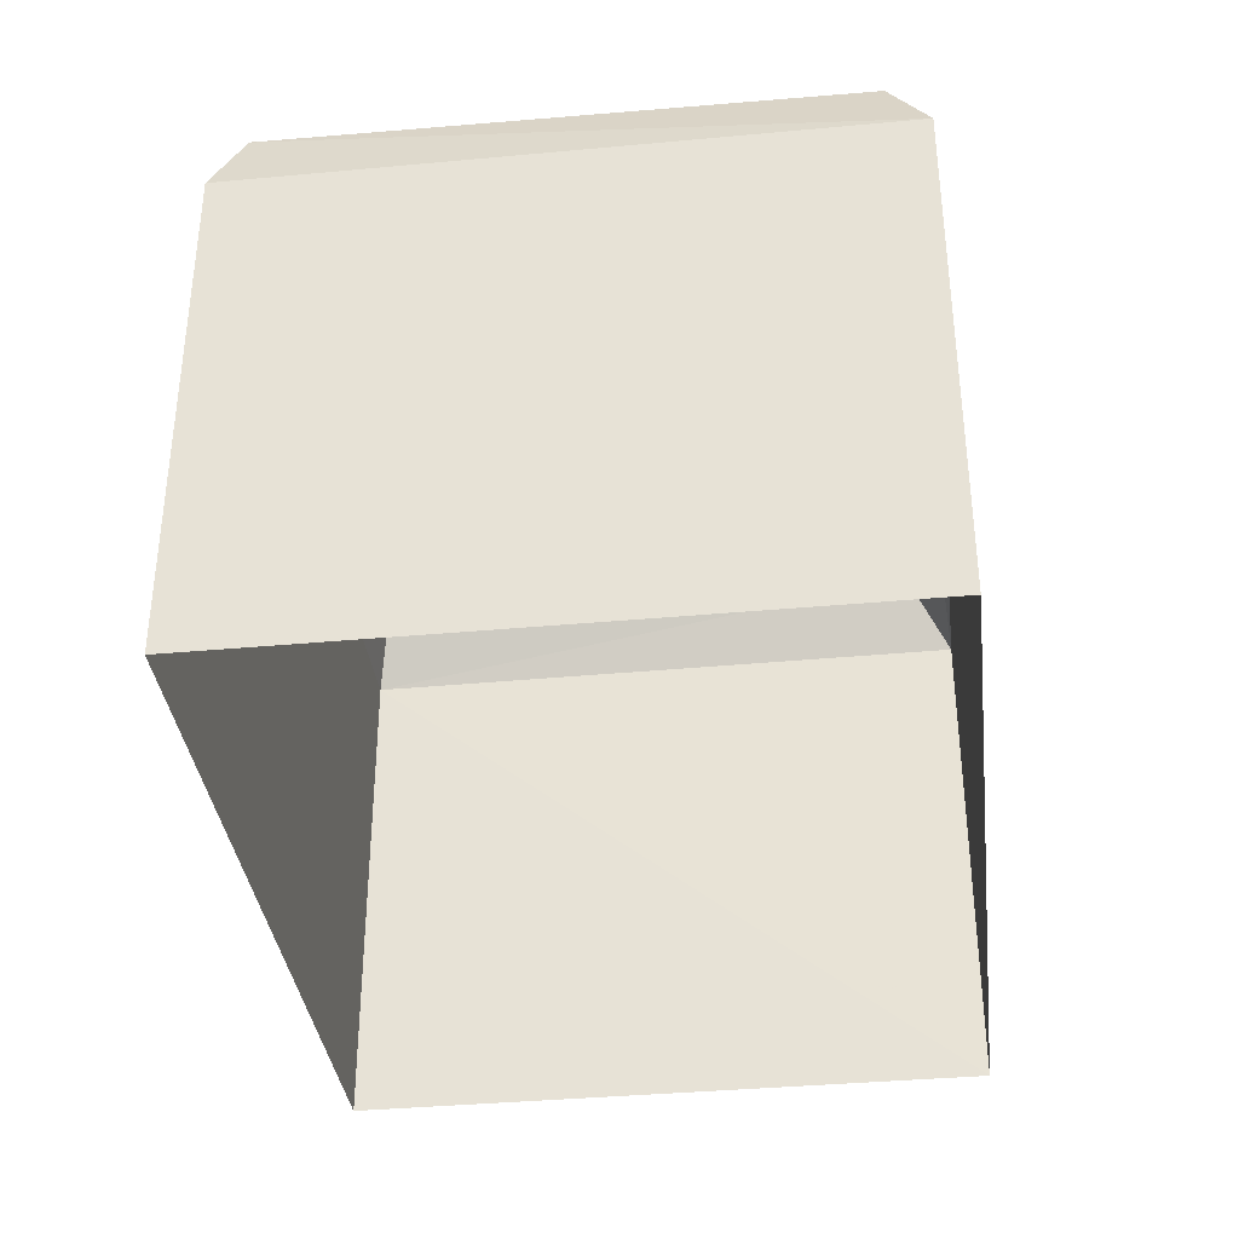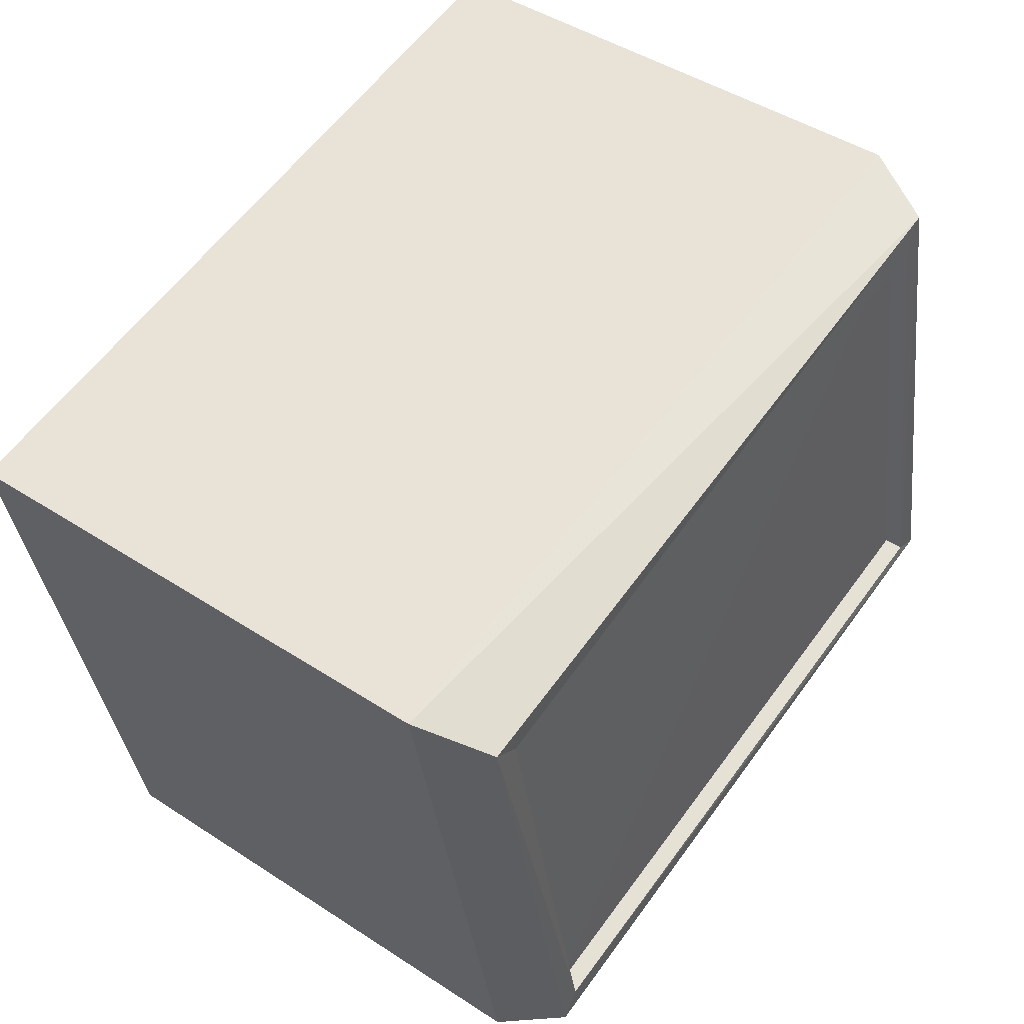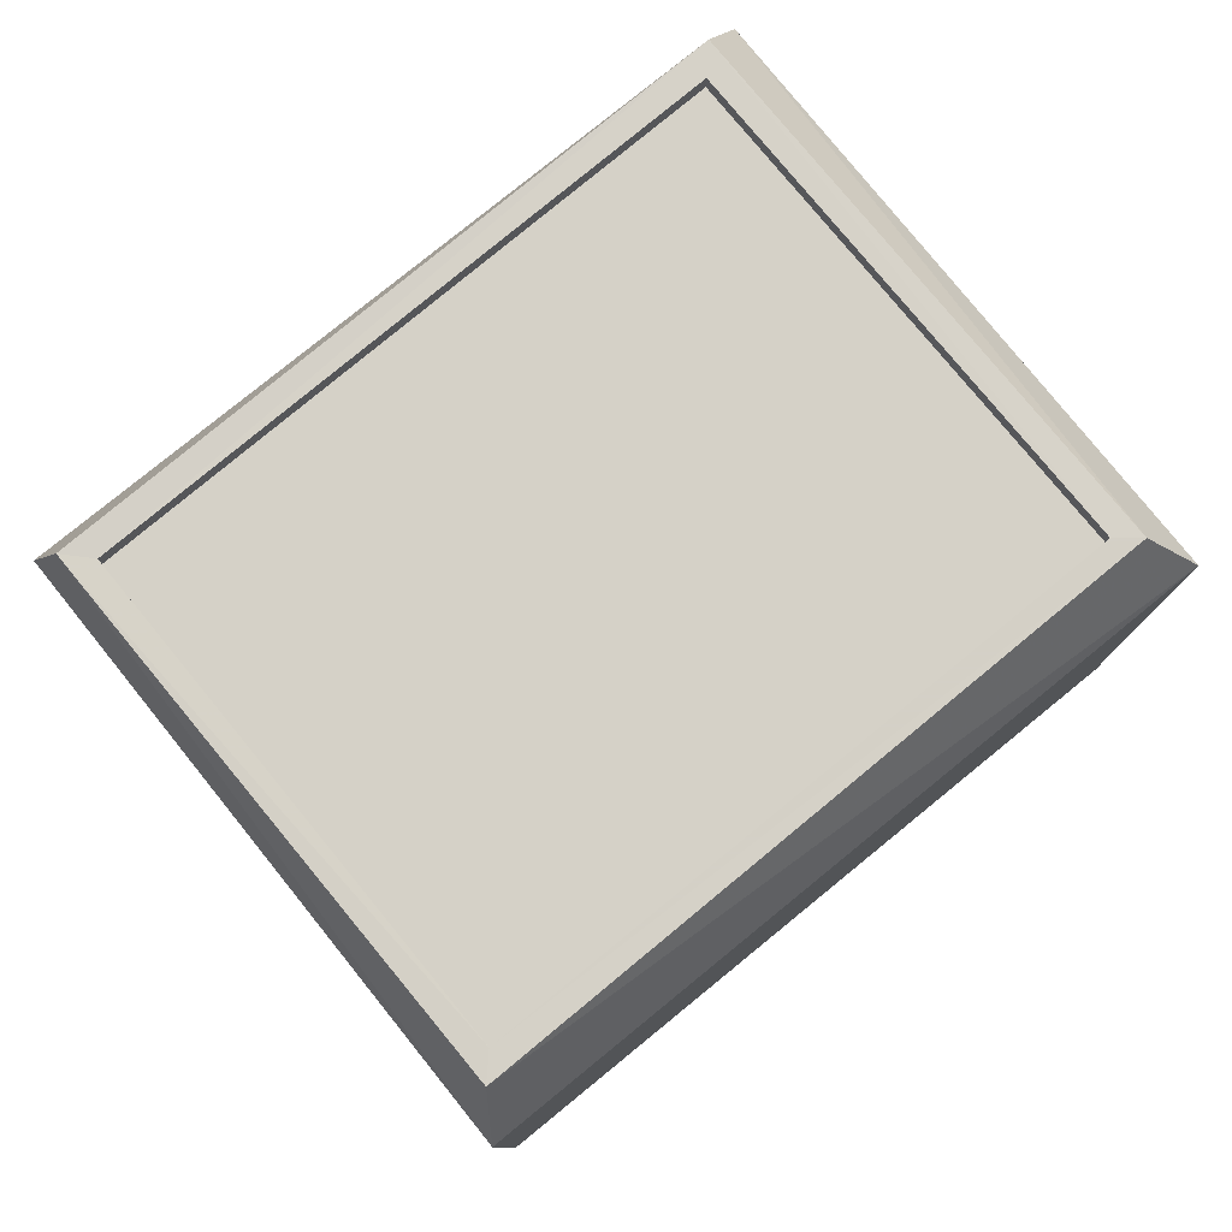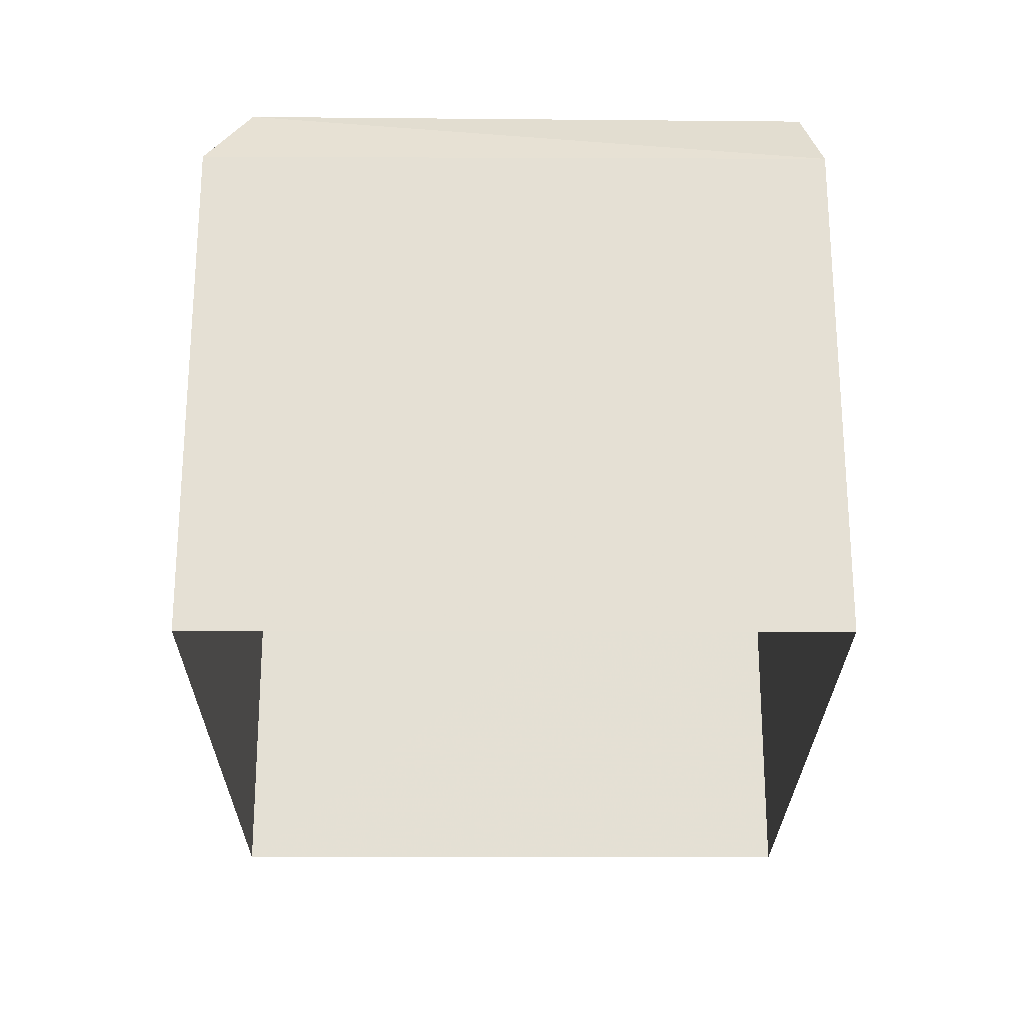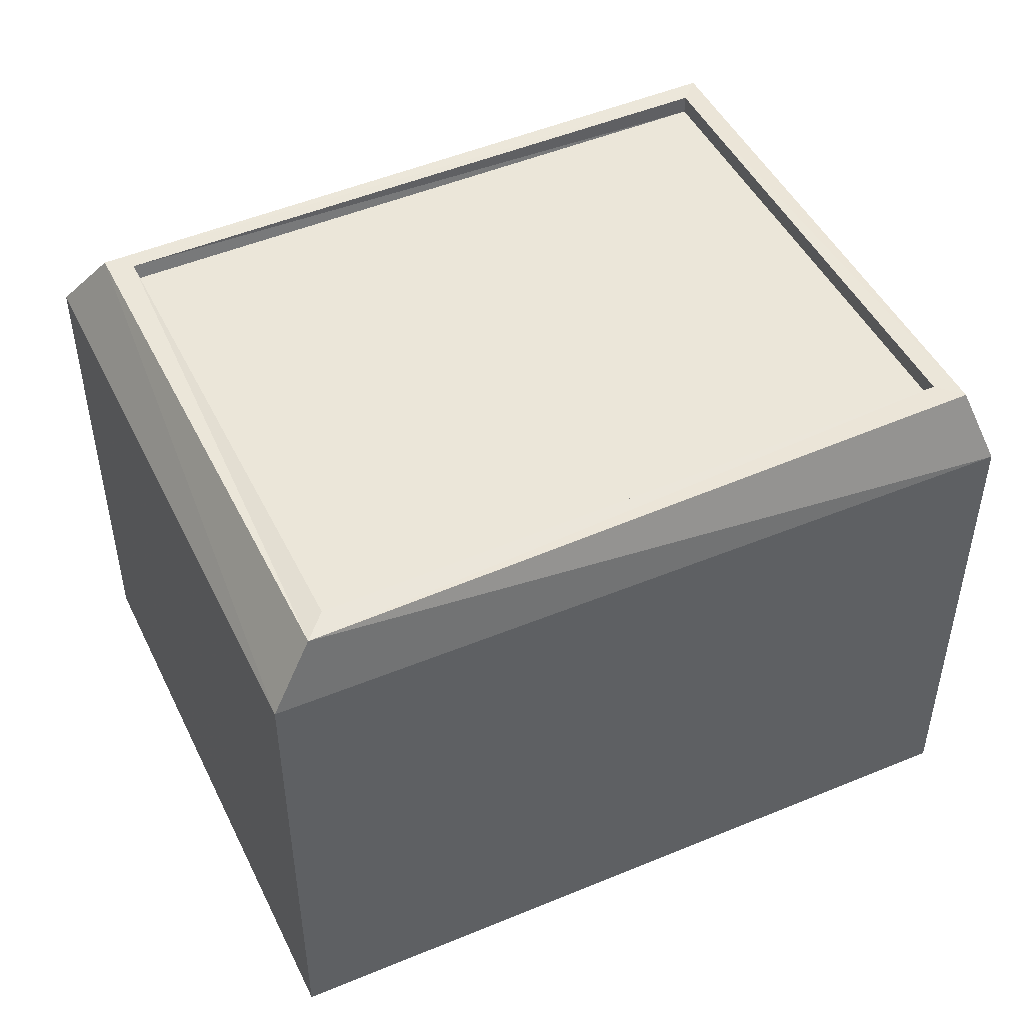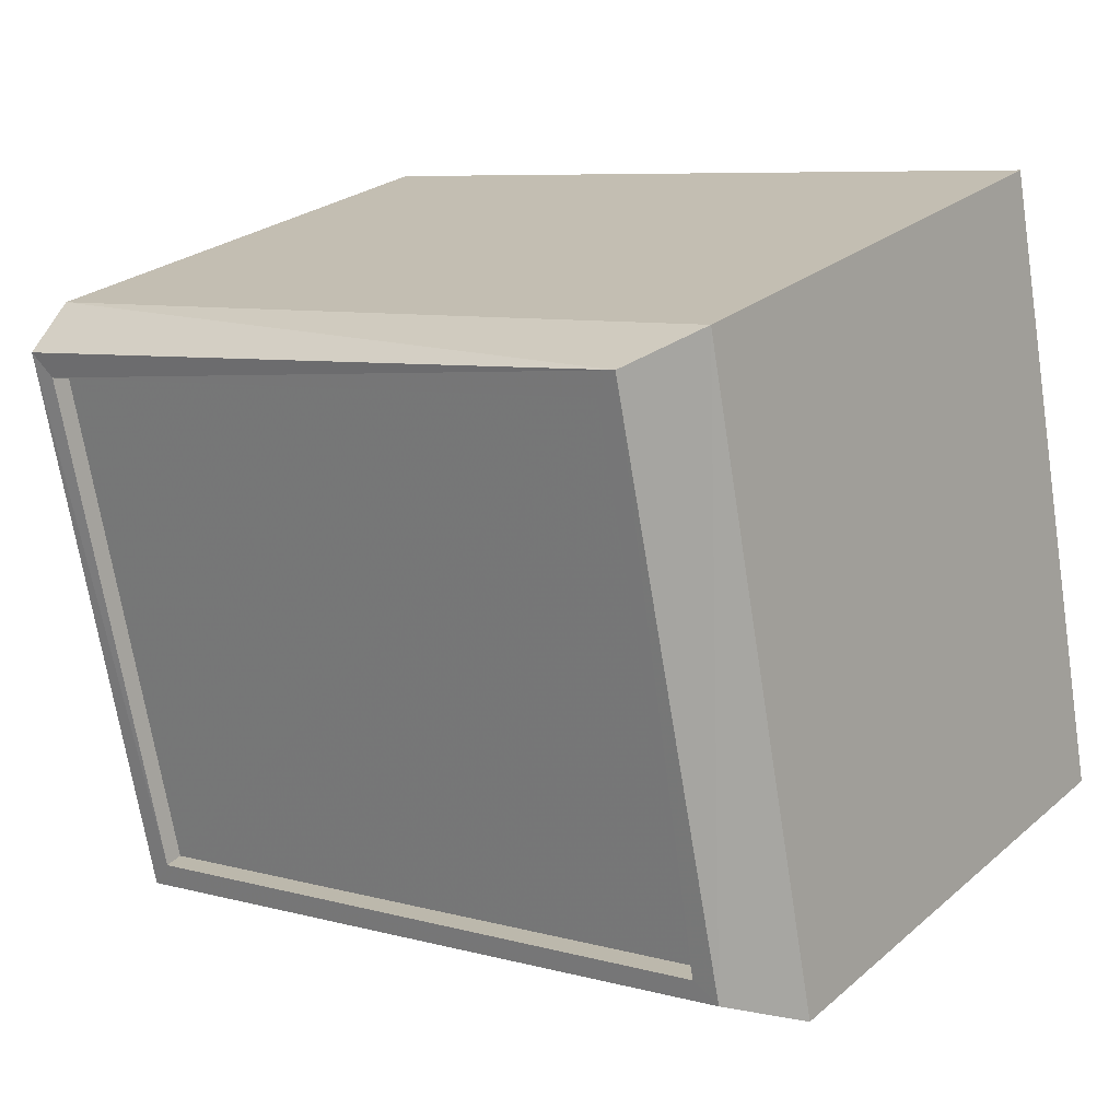
<metadata>
{"format":"obj","ext":"obj","renderer":"f3d","projection":"perspective","resolution":1024,"background":"white","views":[{"elev":-36.7,"azim":-71.8,"up":"+Z"},{"elev":45.4,"azim":-53.3,"up":"+Y"},{"elev":78.8,"azim":-27.6,"up":"+Z"},{"elev":-24.0,"azim":100.9,"up":"+Z"},{"elev":48.2,"azim":166.2,"up":"+Z"},{"elev":25.6,"azim":37.5,"up":"+Y"}]}
</metadata>
<code>
v 1.238e+05 7.861e+05 15.82
v 1.238e+05 7.861e+05 15.82
v 1.238e+05 7.861e+05 15.82
v 1.238e+05 7.861e+05 15.82
v 1.238e+05 7.861e+05 23.27
v 1.238e+05 7.861e+05 23.27
v 1.238e+05 7.861e+05 23.27
v 1.238e+05 7.861e+05 23.27
v 1.238e+05 7.861e+05 23.52
v 1.238e+05 7.861e+05 23.52
v 1.238e+05 7.861e+05 23.52
v 1.238e+05 7.861e+05 23.52
v 1.238e+05 7.861e+05 23.52
v 1.238e+05 7.861e+05 23.52
v 1.238e+05 7.861e+05 23.52
v 1.238e+05 7.861e+05 23.52
v 1.238e+05 7.861e+05 22.55
v 1.238e+05 7.861e+05 22.55
v 1.238e+05 7.861e+05 22.55
v 1.238e+05 7.861e+05 22.55
f 1 2 3
f 1 4 2
f 5 6 7
f 5 8 6
f 9 10 11
f 9 11 12
f 13 14 15
f 13 11 10
f 15 14 16
f 11 13 15
f 12 14 9
f 12 16 14
f 14 13 17
f 17 13 18
f 18 10 19
f 13 10 18
f 19 9 20
f 10 9 19
f 9 14 20
f 20 14 17
f 16 5 7
f 15 16 7
f 15 7 6
f 11 15 6
f 12 6 8
f 12 11 6
f 16 8 5
f 16 12 8
f 20 1 3
f 19 20 3
f 17 4 1
f 20 17 1
f 17 2 4
f 17 18 2
f 18 3 2
f 18 19 3

</code>
